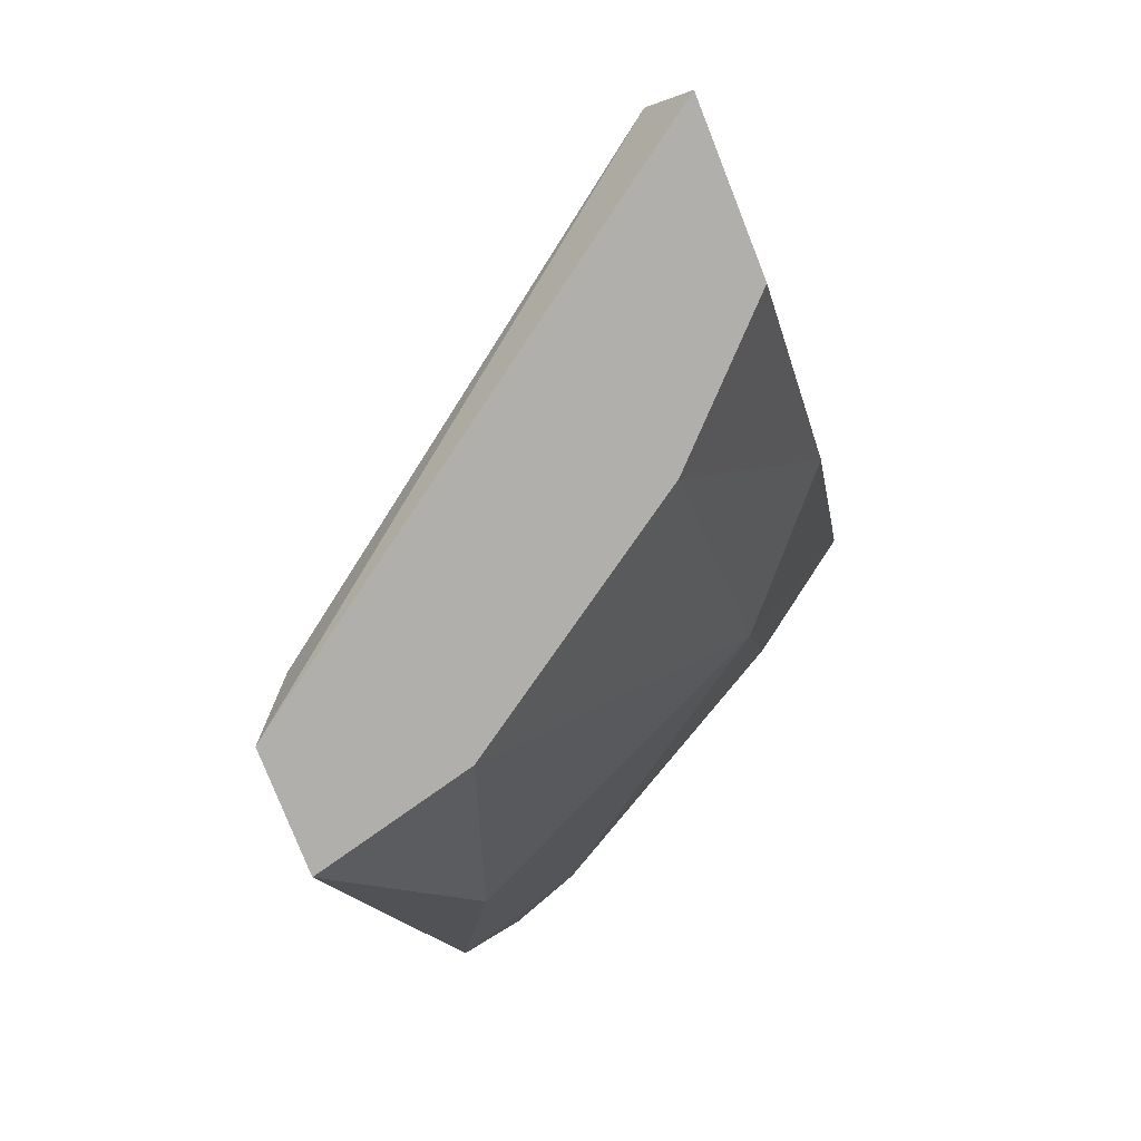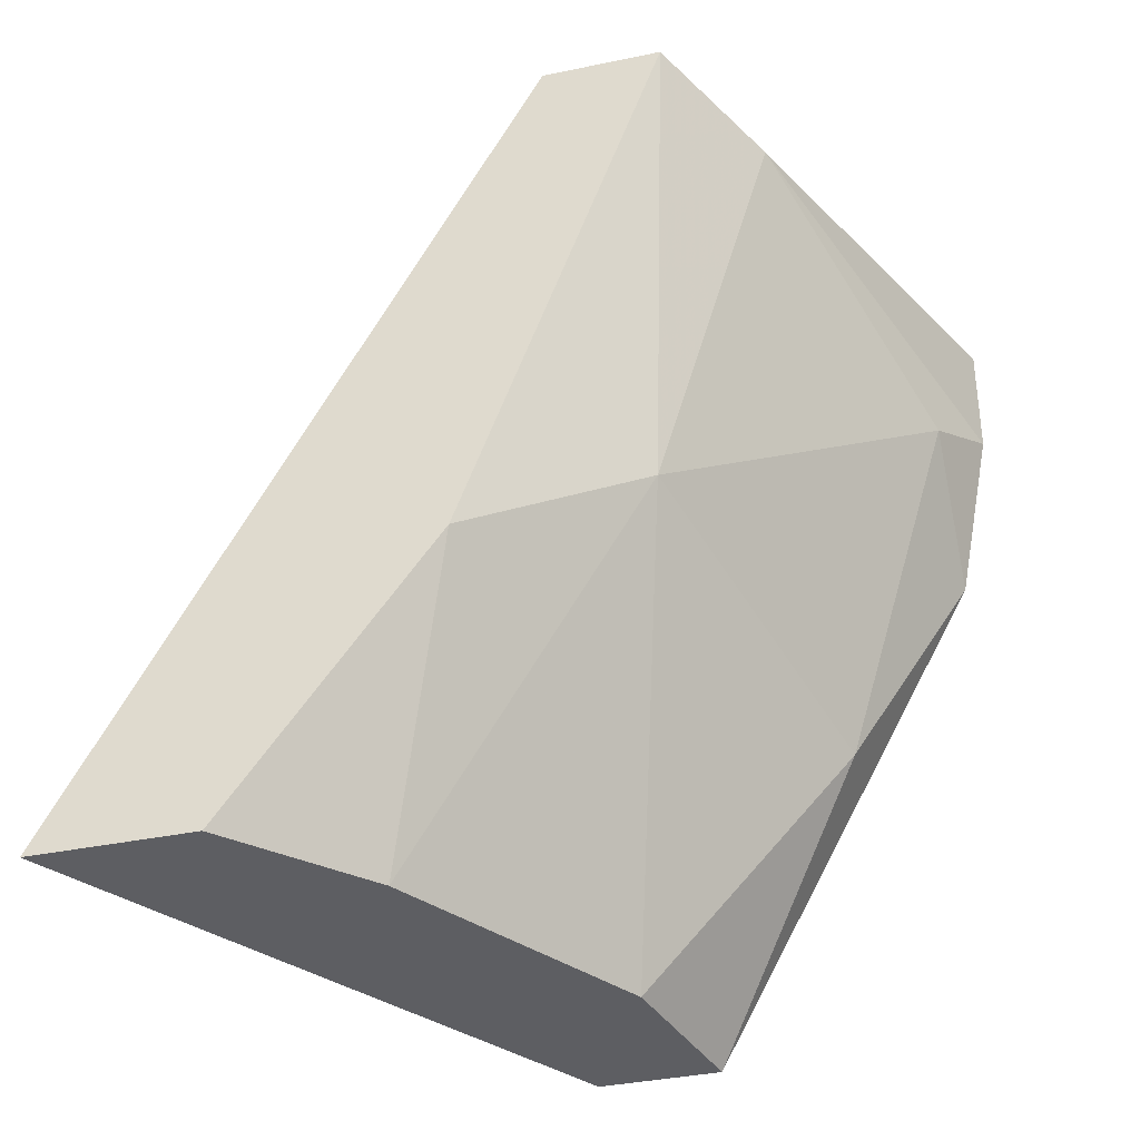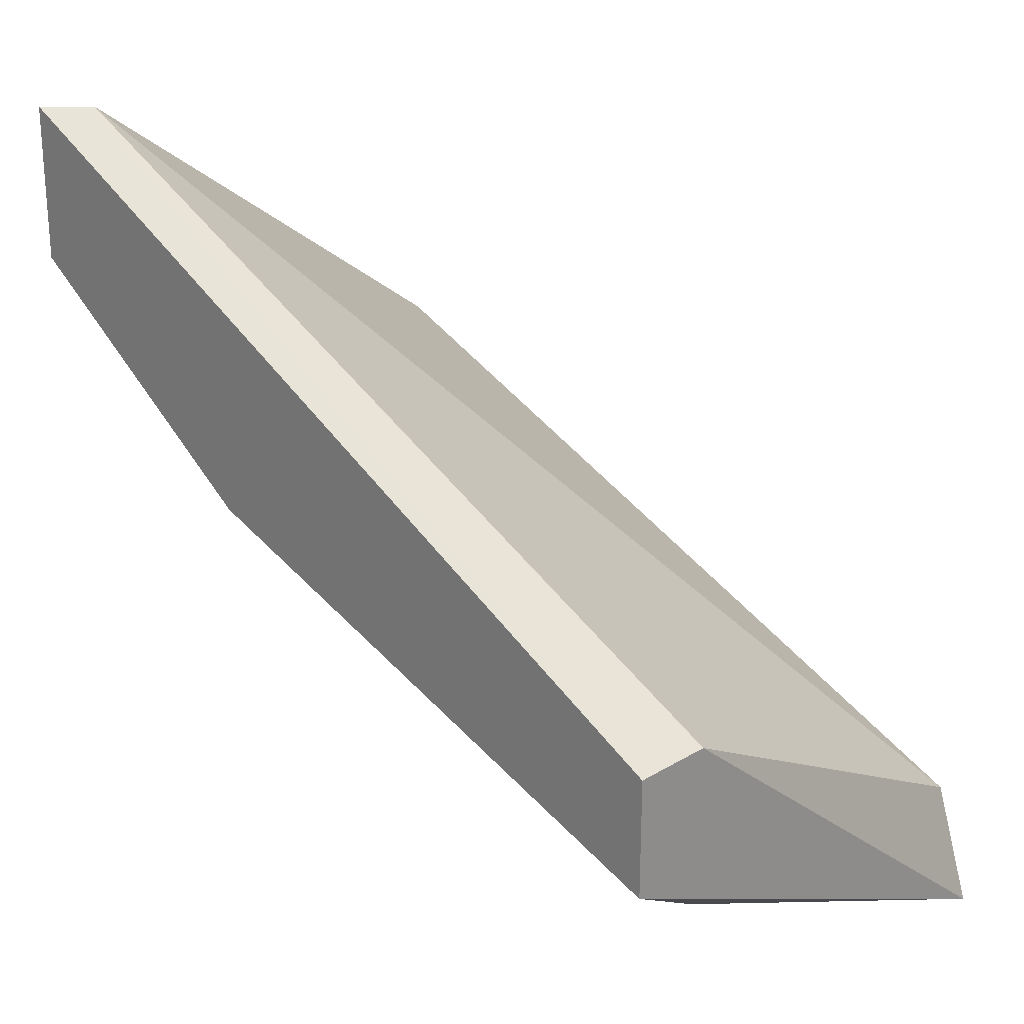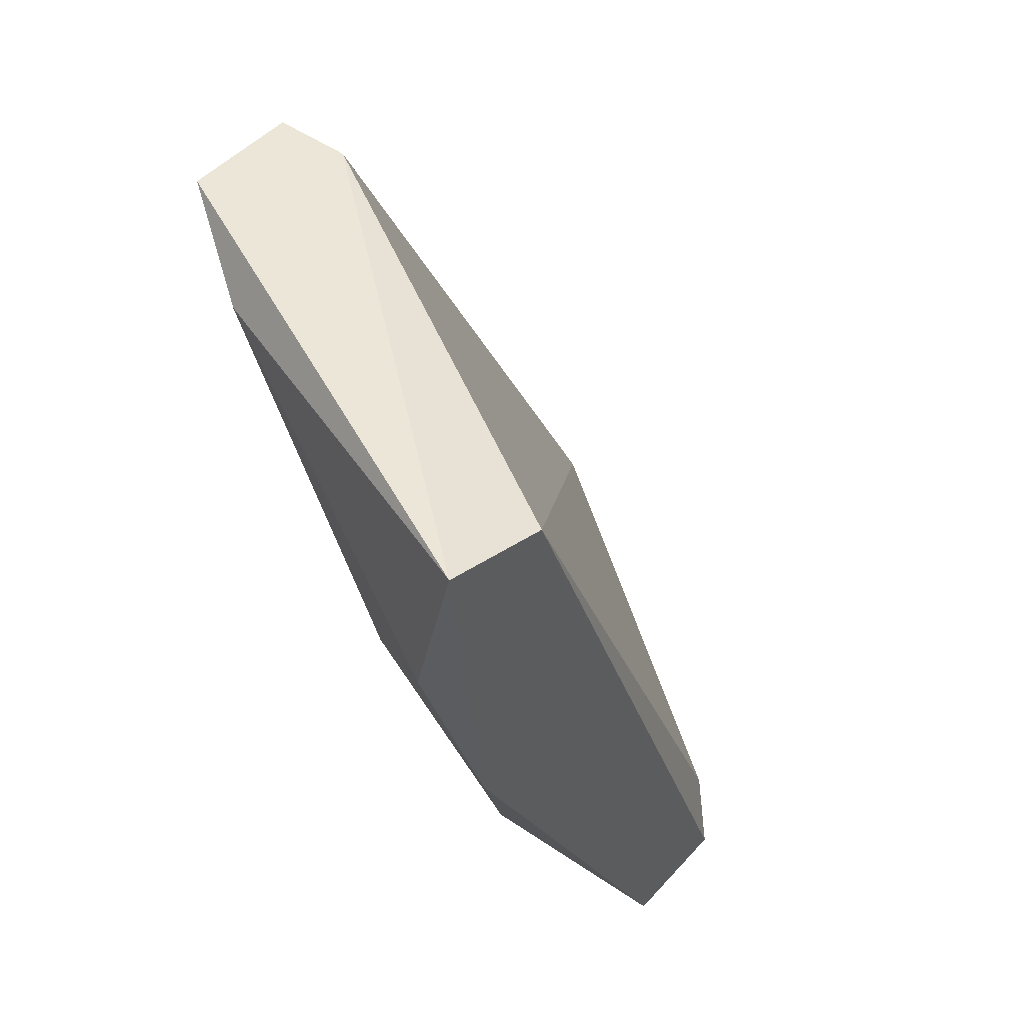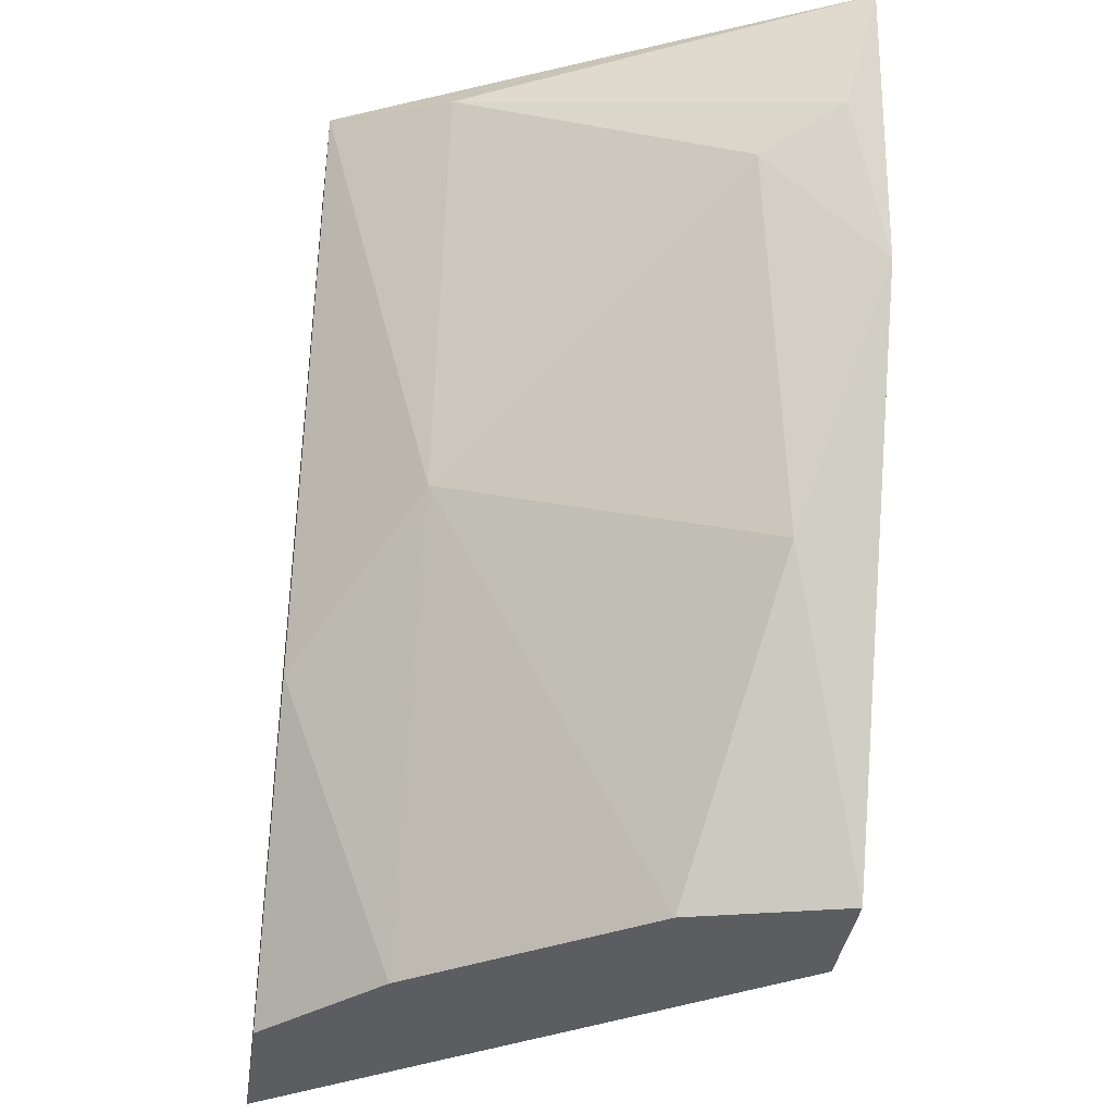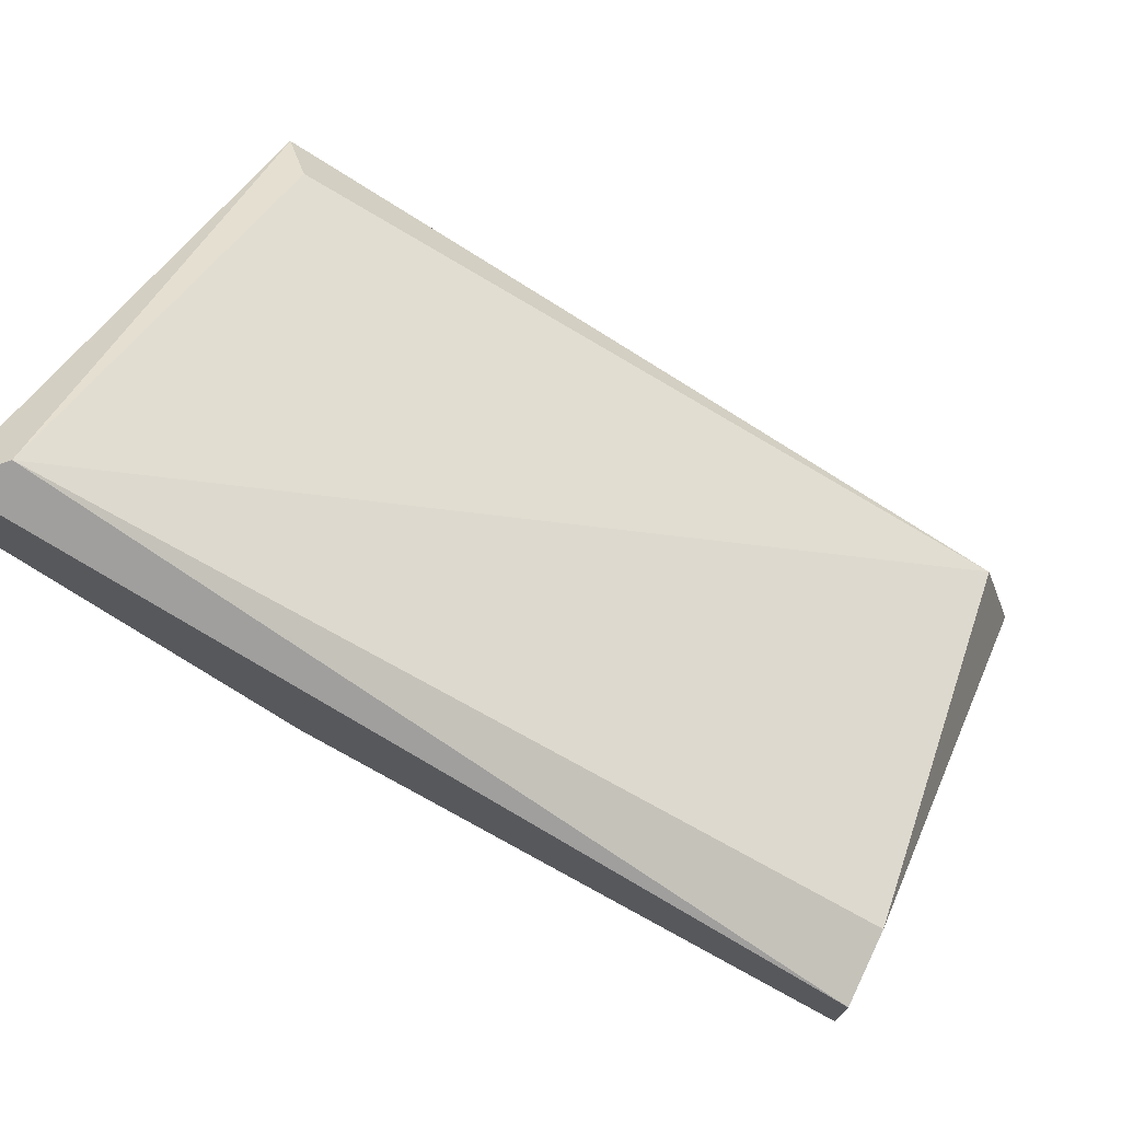
<metadata>
{"format":"obj","ext":"obj","renderer":"f3d","projection":"perspective","resolution":1024,"background":"white","views":[{"elev":-78.1,"azim":-158.5,"up":"+Z"},{"elev":-38.3,"azim":-75.3,"up":"+Z"},{"elev":23.9,"azim":-44.9,"up":"+Y"},{"elev":46.5,"azim":39.1,"up":"+Z"},{"elev":-37.2,"azim":-8.0,"up":"+Z"},{"elev":73.8,"azim":-64.2,"up":"+Y"}]}
</metadata>
<code>
v -0.05844 -0.08715 0.02128
v -0.0443 -0.1107 0.04131
v -0.04666 -0.1095 0.04013
v -0.05844 -0.1001 0.04602
v -0.04313 -0.1072 0.04484
v -0.04313 -0.1013 0.02128
v -0.05844 -0.09776 0.02953
v -0.0443 -0.09658 0.02246
v -0.05844 -0.1036 0.04602
v -0.05727 -0.08715 0.02246
v -0.04784 -0.1001 0.02128
v -0.05609 -0.1001 0.04602
v -0.04313 -0.1107 0.04602
v -0.05491 -0.1025 0.03306
v -0.05844 -0.09186 0.02128
v -0.04548 -0.106 0.02953
v -0.04313 -0.09776 0.02128
v -0.04313 -0.1095 0.03659
v -0.05491 -0.106 0.04484
v -0.05491 -0.0954 0.02128
f 15 11 20
f 4 1 7
f 4 7 9
f 1 4 10
f 5 8 10
f 1 6 11
f 4 9 12
f 10 4 12
f 5 10 12
f 6 5 13
f 12 9 13
f 5 12 13
f 9 7 14
f 7 1 15
f 1 11 15
f 11 6 16
f 3 14 16
f 14 11 16
f 5 6 17
f 6 1 17
f 8 5 17
f 1 10 17
f 10 8 17
f 2 3 18
f 13 2 18
f 6 13 18
f 3 16 18
f 16 6 18
f 3 2 19
f 2 13 19
f 13 9 19
f 14 3 19
f 9 14 19
f 14 7 20
f 11 14 20
f 7 15 20

</code>
